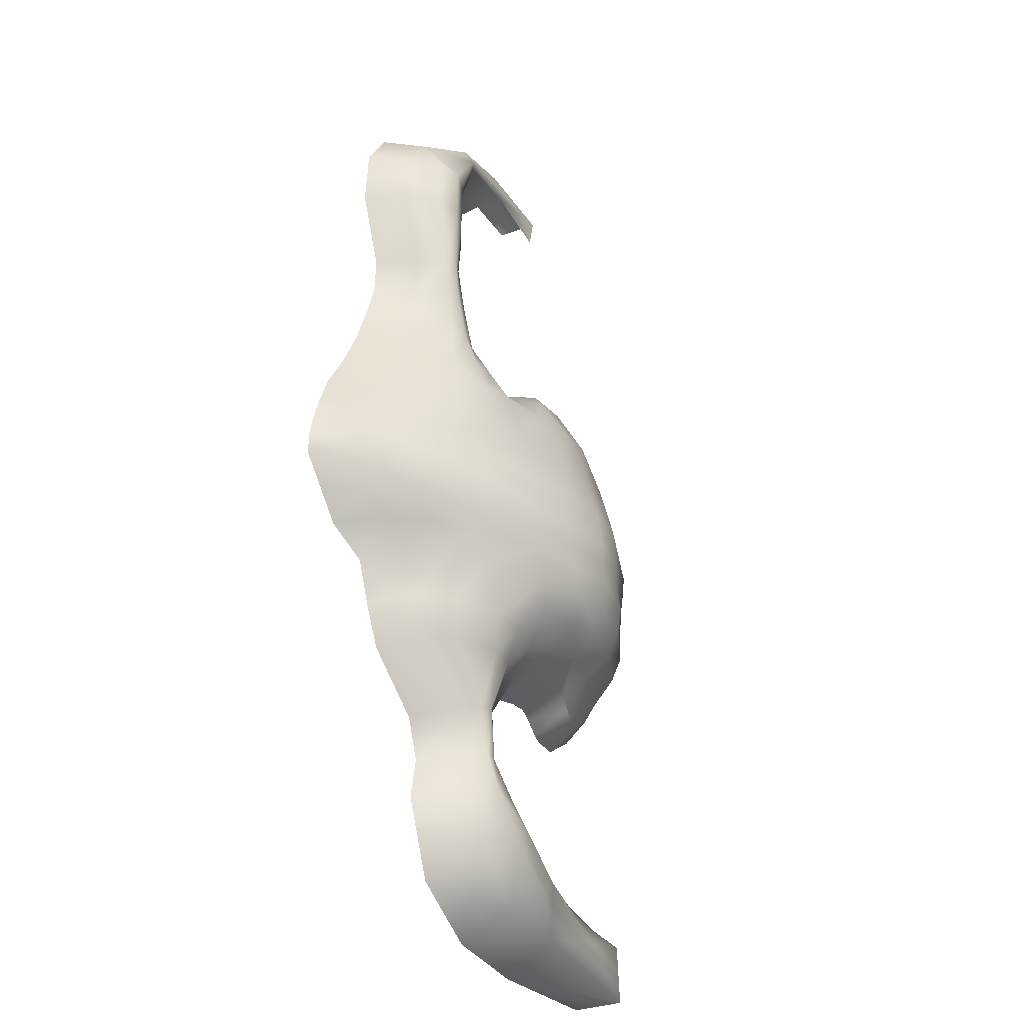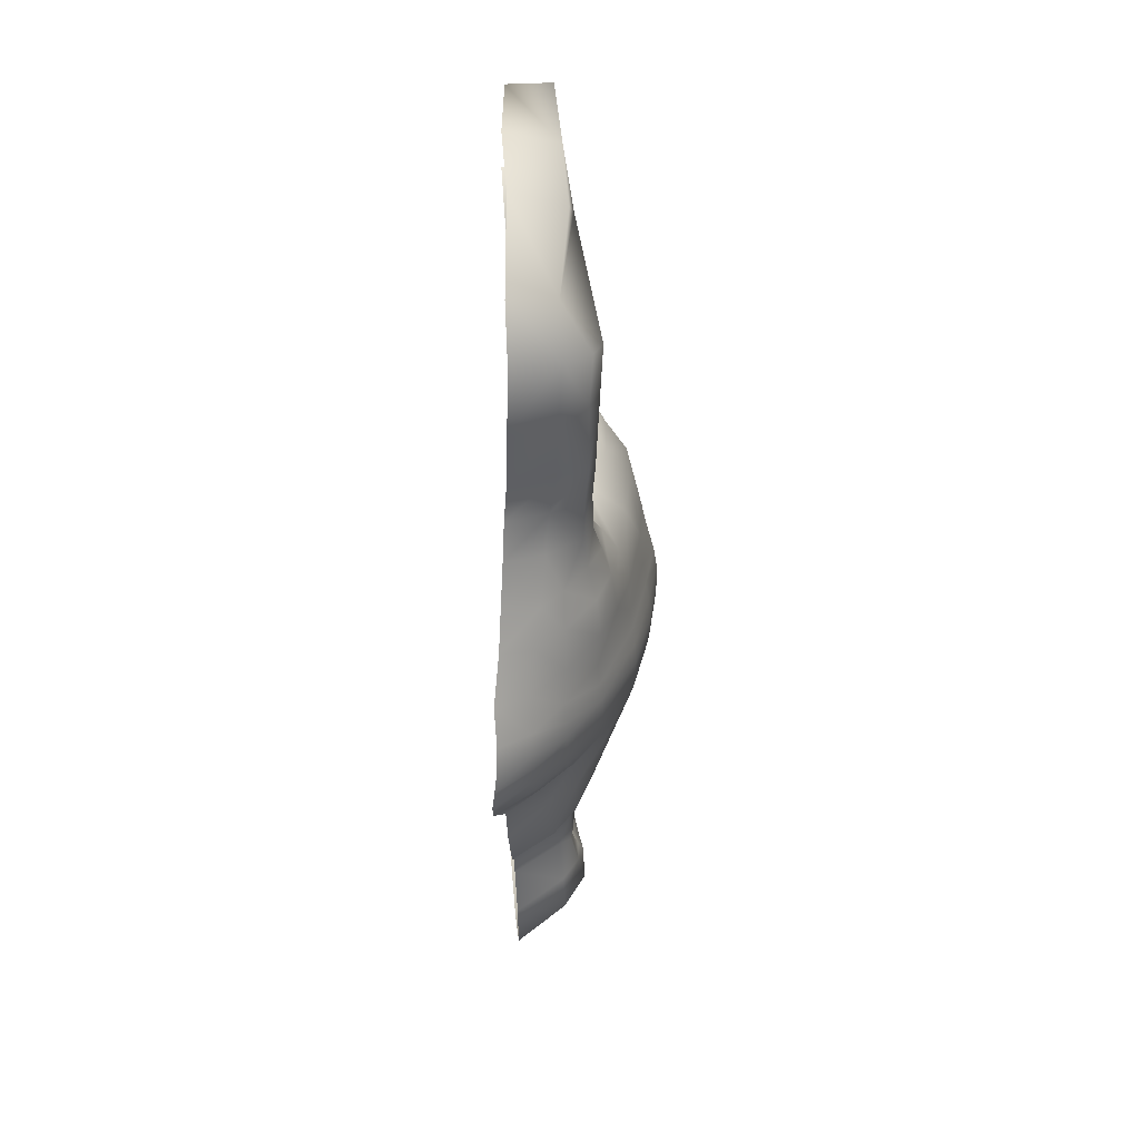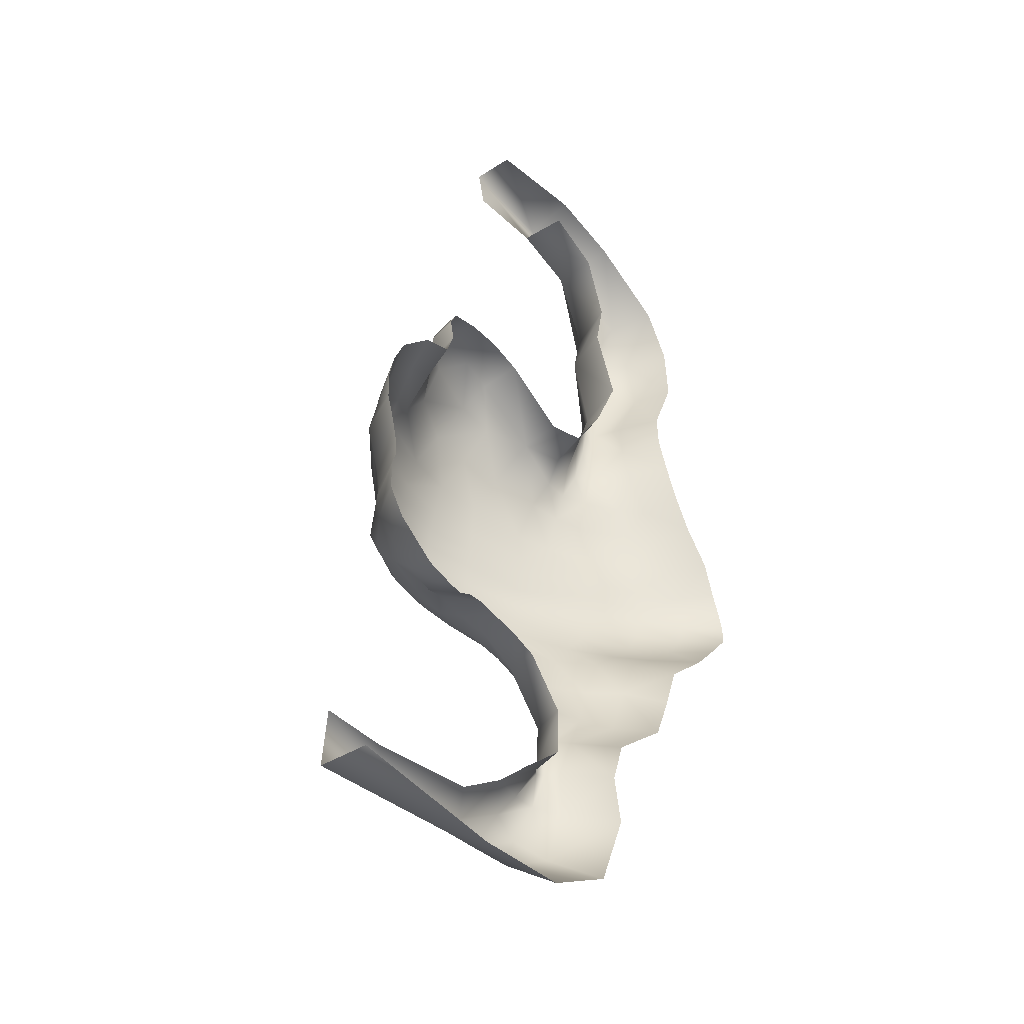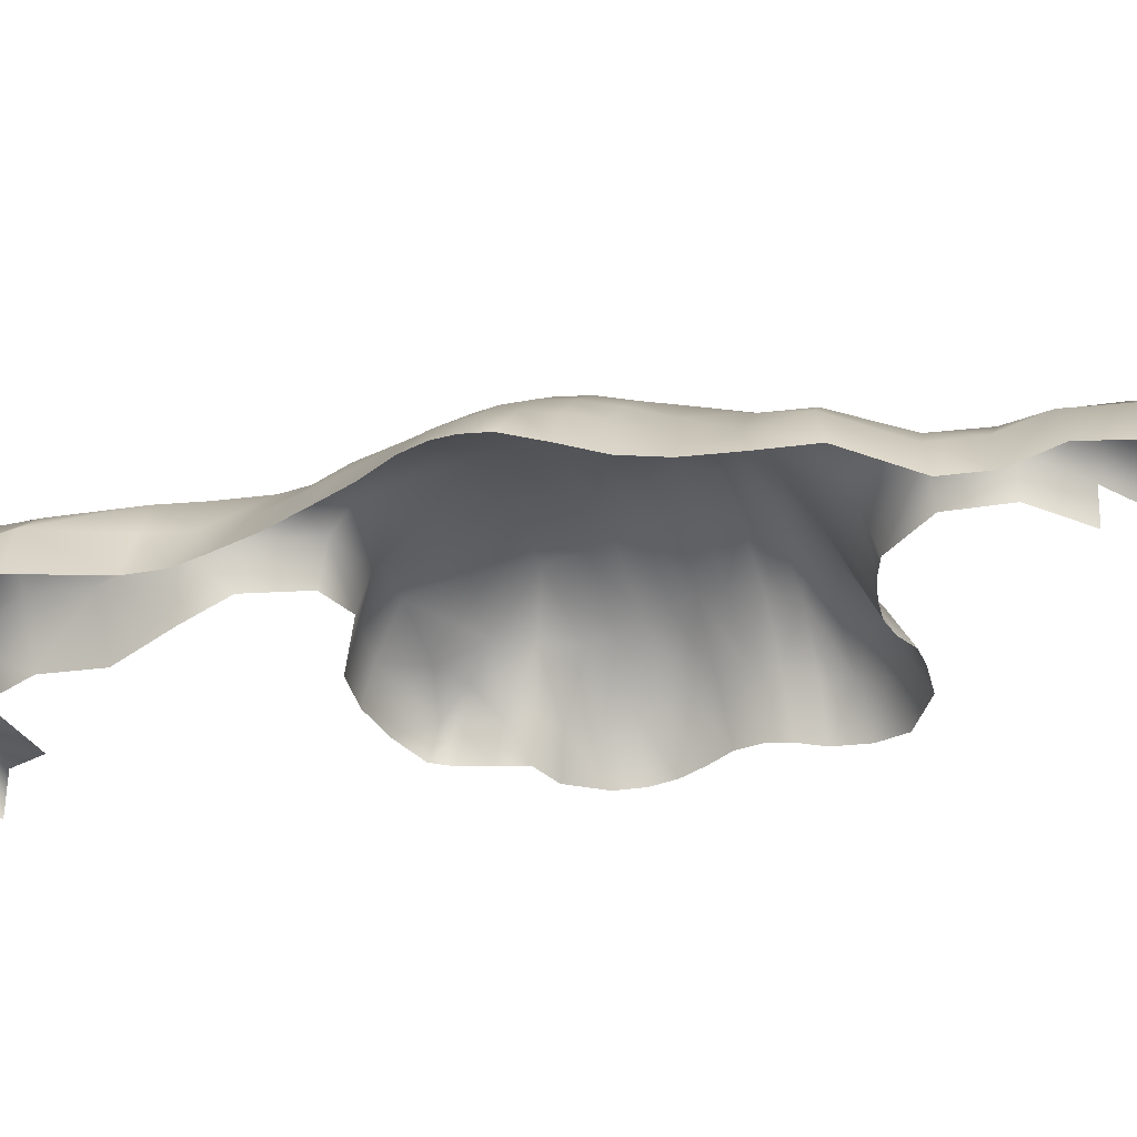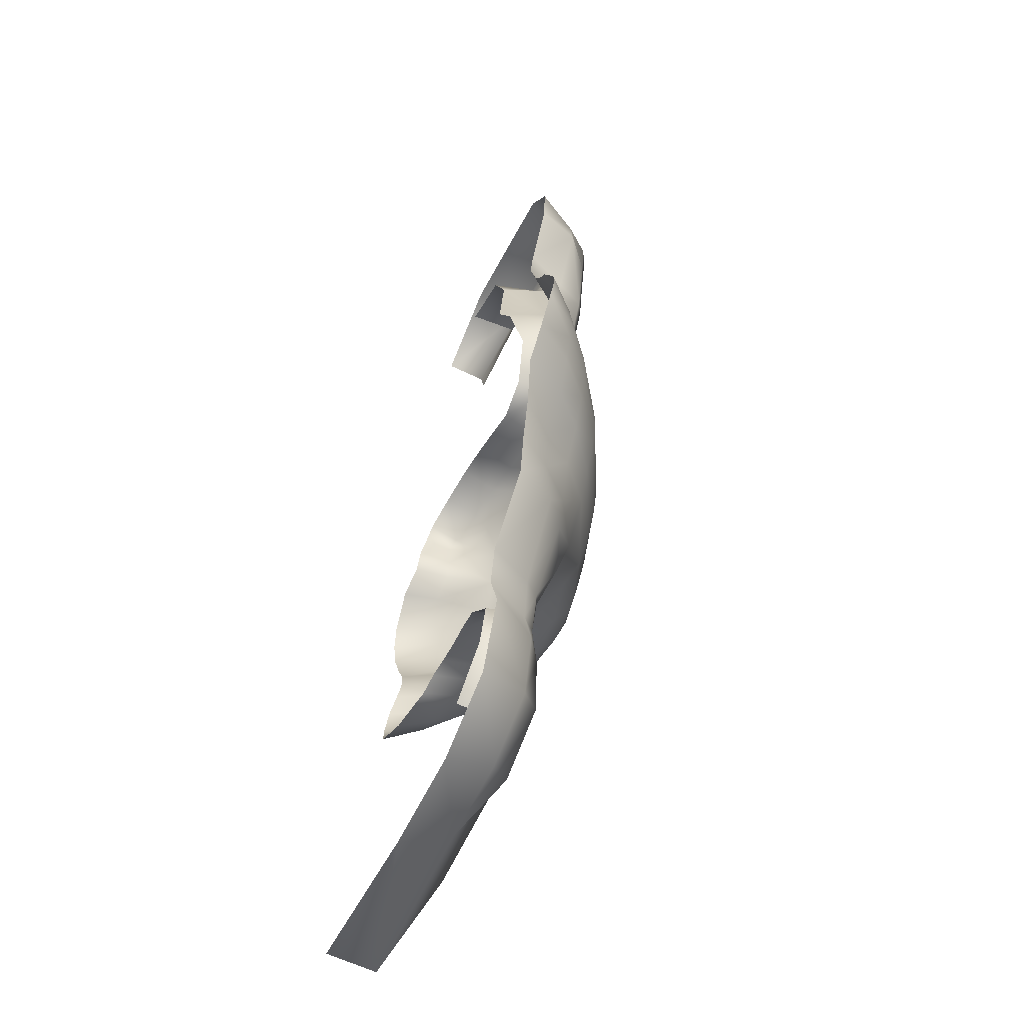
<metadata>
{"format":"obj","ext":"obj","renderer":"f3d","projection":"perspective","resolution":1024,"background":"white","views":[{"elev":-33.5,"azim":116.7,"up":"+Z"},{"elev":36.4,"azim":85.7,"up":"+Z"},{"elev":-39.6,"azim":-51.4,"up":"+Z"},{"elev":-34.5,"azim":112.2,"up":"+Y"},{"elev":-61.2,"azim":63.8,"up":"+Z"}]}
</metadata>
<code>
g Object226
v -998.9 702.4 5721
v -968.5 702.4 5595
v -670.5 702.4 5616
v -631.2 702.4 5691
v -260.1 702.4 4836
v -300.3 716.7 4714
v -269.3 758.7 4704
v -219.1 760.4 4841
v -419.7 744.1 4524
v -330.9 765.1 4540
v -343.2 702.4 5098
v -244.9 755.5 5101
v -299.4 702.4 5267
v -234.9 762.3 5269
v -403.6 718.9 5584
v -429.7 702.4 5550
v -396.2 810.2 4448
v -602.9 767.1 4492
v -430.6 866.9 4342
v -1430 818 3918
v -1264 958.5 3905
v -1297 949.3 3984
v -1471 807.5 3998
v -1416 807.5 3832
v -1258 950.5 3820
v -1429 782.7 3740
v -1281 931.7 3730
v -1461 757.8 3653
v -1325 911.4 3643
v -1467 735.8 3556
v -1328 871.5 3559
v -601.2 721.3 3115
v -636 702.4 2918
v -601.4 730.8 2927
v -561.7 738.6 3106
v -837.3 702.4 2777
v -684 756.9 2806
v -1028 702.4 2657
v -1450 702.4 2611
v -1326 766 2500
v -953.3 783 2592
v -746.3 740.4 3324
v -622.6 771.9 3308
v -1296 927.5 4061
v -1469 782.7 4076
v -1298 905.8 4134
v -1470 757.8 4150
v -1446 735.8 4227
v -1283 886.9 4216
v -1257 702.4 4433
v -1276 702.4 4345
v -1204 873 4316
v -1124 859.2 4415
v -1048 1028 3892
v -856.6 1049 3879
v -858.6 1047 3956
v -1041 1029 3968
v -20.65 670 3828
v -8.677 668.7 3903
v -176.2 793.5 3917
v -180.6 796.1 3841
v -858.1 1036 4028
v -1040 1019 4042
v -10.04 665.6 3967
v -177.1 787.3 3983
v -867.3 1046 3797
v -1050 1022 3808
v -64.21 677.2 3751
v -216 800.8 3762
v -910 1043 3709
v -1083 1020 3720
v -146.5 694.4 3669
v -288.3 811.9 3679
v -953.2 1014 3623
v -1115 994 3633
v -245 707.3 3581
v -364.3 825.7 3588
v -862.6 1013 4103
v -1044 1000 4117
v -18.56 662.5 4043
v -184.6 781.1 4059
v -855.1 988.8 4221
v -1027 976 4231
v -50.36 668.6 4154
v -198.8 790.5 4171
v -781.9 939.9 4378
v -940.4 942.3 4397
v -78.93 668.7 4297
v -209 778.5 4307
v -665.5 1007 3867
v -440.1 933.8 3854
v -443.2 929.8 3930
v -676.2 1002 3944
v -443.7 920.5 3998
v -676.2 989.8 4014
v -467.2 935.9 3774
v -684.4 1007 3785
v -529.7 941.1 3689
v -737 1006 3699
v -601.2 939.3 3597
v -790.3 999.8 3611
v -450.2 911.2 4074
v -681.7 977.3 4089
v -472 909.7 4171
v -683.4 967.7 4211
v -623.4 907.9 4360
v -221.3 763.2 4704
v -182.8 769 4843
v -167.5 779.1 5103
v -154.2 786 5281
v -128.4 624.3 4707
v -109 642.2 4855
v -144.9 745.4 4849
v -171.6 735.6 4707
v 13.95 642.2 5102
v -90.13 740.4 5104
v -20.78 655.8 5301
v -85.84 750.7 5289
v -313.3 802.8 4434
v -267.8 772 4544
v -230.4 750.4 4420
v -117.9 665.9 4415
v -204.6 733.9 4549
v -107.9 608.8 4564
v -743.7 855.7 4520
v -848.9 781.1 4645
v -979.2 764.7 4663
v -884.5 863 4548
v -1234 714.2 4595
v -1183 779.3 4496
v -1108 800.4 4558
v -1110 741.6 4645
v -343.8 859.5 4166
v -319.8 833.8 4324
v -116 655.8 5454
v -368.4 702.4 5618
v -1261 699.9 4546
v -1371 702.4 4312
v -977.9 769 3419
v -865.3 753.8 3393
v -848.1 854.3 3460
v -977.2 869.1 3480
v -703.4 825.2 3410
v -1059 769 3434
v -1126 753.8 3419
v -1130 852.4 3484
v -1257 721.3 3387
v -1193 740.4 3396
v -1331 790.6 3468
v -1334 702.4 3391
v -582.6 828.5 3414
v -830.9 947.6 3540
v -976.4 962 3555
v -1134 943.7 3562
v -660.5 902.7 3511
v -1433 702.4 3464
v -220.2 611.2 3423
v -166.2 595.3 3575
v -312.3 721.5 3424
v -498.9 791.7 3293
v -461.8 820 3417
v -251.6 639.3 3262
v -346.6 721.4 3281
v -566.8 722.9 2935
v -522.2 719.5 3098
v -532.2 678.7 2943
v -482.8 664.1 3089
v 98.84 550.3 3816
v 118.4 550.3 3890
v 116.6 550.3 3951
v 47.06 560.1 3739
v -45.08 583.2 3659
v 107 550.3 4028
v 57.65 553.2 4137
v 10.7 565.4 4287
v -45.85 587.8 4409
v -752.2 783 2711
v -878.3 783 2527
v -667 783 2645
v -803.4 702.4 2462
v -581.9 702.4 2579
v -508.3 689.5 2789
v -595.1 752.9 2803
v -1105 702.4 2450
v -1699 702.4 2409
v -1682 702.4 2618
v -1371 702.4 4312
v -1424 581.3 4342
v -1532 598 4243
v -1446 735.8 4227
v -1471 807.5 3998
v -1562 633.8 3993
v -1527 639.1 3909
v -1430 818 3918
v -1469 782.7 4076
v -1577 621.4 4075
v -1562 633.8 3993
v -1471 807.5 3998
v -1416 807.5 3832
v -1514 633.8 3823
v -1467 735.8 3556
v -1461 757.8 3653
v -1553 609 3664
v -1562 598 3548
v -1429 782.7 3740
v -1519 621.4 3745
v -1193 740.4 3396
v -1190 600.3 3320
v -1124 607 3352
v -1126 753.8 3419
v -865.3 753.8 3393
v -977.9 769 3419
v -980.7 614.6 3352
v -879.4 607 3323
v -1059 614.6 3364
v -1059 769 3434
v -1433 702.4 3464
v -1519 581.3 3438
v -1369 581.3 3333
v -1334 702.4 3391
v -1257 721.3 3387
v -1254 590.8 3317
v -1568 609 4157
v -1470 757.8 4150
v -1257 702.4 4433
v -1281 581.3 4465
v -1314 581.3 4376
v -1276 702.4 4345
v -836.3 640.5 4676
v -976.7 632.3 4696
v -979.2 764.7 4663
v -848.9 781.1 4645
v -128.4 624.3 4707
v -107.9 608.8 4564
v -26.94 473.9 4604
v -59.9 481.7 4729
v 118.4 550.3 3890
v 98.84 550.3 3816
v 215.6 415 3820
v 226.6 423 3897
v -220.2 611.2 3423
v -125.5 475.1 3374
v -77.06 467.1 3527
v -166.2 595.3 3575
v -508.3 689.5 2789
v -401.1 514.2 2746
v -439.4 508.9 2904
v -532.2 678.7 2943
v -324.1 520.7 4856
v -260.1 702.4 4836
v -343.2 702.4 5098
v -423.7 520.7 5090
v -343.2 702.4 5098
v -299.4 702.4 5267
v -384 520.7 5270
v -423.7 520.7 5090
v -429.7 702.4 5550
v -469.1 520.7 5509
v -670.5 702.4 5616
v -678 520.7 5597
v -251.6 639.3 3262
v -482.8 664.1 3089
v -397.6 501.6 3049
v -177.6 489.2 3220
v -251.6 639.3 3262
v -177.6 489.2 3220
v -581.9 702.4 2579
v -508 520.7 2479
v -508 520.7 2479
v -581.9 702.4 2579
v -803.4 702.4 2462
v -772.2 520.7 2349
v -1105 702.4 2450
v -1124 520.7 2340
v -45.08 583.2 3659
v 37.34 422.7 3625
v 47.06 560.1 3739
v 128 420 3722
v -631.2 702.4 5691
v -368.4 702.4 5618
v -344.9 520.7 5685
v -628.1 520.7 5739
v -116 655.8 5454
v -54.28 497.4 5494
v -20.78 655.8 5301
v 51.46 497.4 5325
v 13.95 642.2 5102
v 55.82 490.6 5107
v -109 642.2 4855
v -52.86 490.6 4860
v -45.85 587.8 4409
v 14.64 463.4 4464
v 10.7 565.4 4287
v 70.47 452.2 4326
v 57.65 553.2 4137
v 144.6 430.4 4172
v 107 550.3 4028
v 195.2 435 4052
v 116.6 550.3 3951
v 219.8 430.6 3966
v -837.3 702.4 2777
v -636 702.4 2918
v -671.6 581.3 2923
v -842.6 581.3 2783
v -601.2 721.3 3115
v -651.9 590.7 3110
v -445 619.1 4558
v -419.7 744.1 4524
v -300.3 716.7 4714
v -344.9 588.4 4722
v -601.2 721.3 3115
v -746.3 740.4 3324
v -785.1 600.3 3283
v -651.9 590.7 3110
v -1254 590.8 3317
v -1257 721.3 3387
v -1281 581.3 4465
v -1257 702.4 4433
v -1261 699.9 4546
v -1274 599.9 4565
v -591.6 633.6 4529
v -602.9 767.1 4492
v -1234 714.2 4595
v -1239 607.1 4632
v -1110 741.6 4645
v -1112 620.8 4677
v -836.3 640.5 4676
v -848.9 781.1 4645
v -1124 520.7 2340
v -1105 702.4 2450
v -1699 702.4 2409
v -1699 520.7 2409
v -998.9 549.3 5721
v -998.9 702.4 5721
f 191 192 193
f 193 194 191
f 194 193 199
f 200 199 193
f 199 200 205
f 206 205 200
f 205 206 202
f 203 202 206
f 202 203 201
f 204 201 203
f 201 204 217
f 220 315 316
f 315 220 219
f 217 219 220
f 219 217 218
f 204 218 217
f 29 28 30
f 28 29 26
f 27 26 29
f 26 27 24
f 25 24 27
f 24 25 21
f 54 21 25
f 21 54 57
f 56 57 54
f 57 56 62
f 95 62 56
f 62 95 103
f 102 103 95
f 103 102 104
f 133 104 102
f 104 133 19
f 134 19 133
f 19 134 17
f 63 62 78
f 62 63 57
f 22 57 63
f 57 22 21
f 20 21 22
f 21 20 24
f 95 94 102
f 81 102 94
f 85 84 88
f 84 85 81
f 133 81 85
f 81 133 102
f 89 88 122
f 88 89 85
f 134 85 89
f 85 134 133
f 134 89 121
f 122 121 89
f 121 122 123
f 65 94 92
f 94 65 81
f 80 81 65
f 81 80 84
f 174 84 80
f 84 174 175
f 84 175 88
f 176 88 175
f 88 176 122
f 124 122 176
f 122 124 123
f 111 123 124
f 123 111 114
f 113 114 111
f 121 119 134
f 119 121 120
f 123 120 121
f 120 123 107
f 114 107 123
f 107 114 108
f 113 108 114
f 108 113 109
f 116 109 113
f 109 116 110
f 118 110 116
f 110 118 135
f 117 135 118
f 111 112 113
f 115 113 112
f 113 115 116
f 117 116 115
f 116 117 118
f 119 17 134
f 17 119 10
f 120 10 119
f 10 120 7
f 107 7 120
f 7 107 8
f 108 8 107
f 8 108 12
f 109 12 108
f 12 109 14
f 110 14 109
f 14 110 15
f 135 15 110
f 15 135 136
f 15 136 4
f 15 16 13
f 16 15 3
f 4 3 15
f 3 4 1
f 1 2 3
f 13 14 15
f 14 13 12
f 11 12 13
f 12 11 8
f 5 8 11
f 8 5 7
f 6 7 5
f 7 6 10
f 9 10 6
f 10 9 17
f 18 17 9
f 17 18 19
f 106 19 18
f 19 106 104
f 105 104 106
f 104 105 103
f 78 103 105
f 103 78 62
f 22 23 20
f 23 22 44
f 63 44 22
f 44 63 79
f 78 79 63
f 79 78 82
f 105 82 78
f 82 105 86
f 106 86 105
f 86 106 125
f 18 125 106
f 125 18 126
f 87 86 125
f 86 87 82
f 83 82 87
f 82 83 79
f 46 79 83
f 79 46 44
f 45 44 46
f 44 45 23
f 83 49 46
f 49 48 46
f 47 46 48
f 46 47 45
f 128 125 126
f 125 128 87
f 53 87 128
f 87 53 83
f 52 83 53
f 83 52 49
f 138 49 52
f 49 138 48
f 52 51 138
f 50 52 53
f 52 50 51
f 137 50 130
f 53 130 50
f 130 53 131
f 128 131 53
f 131 128 127
f 126 127 128
f 137 130 129
f 131 129 130
f 129 131 132
f 127 132 131
f 145 147 148
f 147 145 146
f 142 146 145
f 146 142 154
f 153 154 142
f 154 153 75
f 74 75 153
f 75 74 71
f 70 71 74
f 71 70 67
f 66 67 70
f 67 66 54
f 55 54 66
f 54 55 56
f 93 56 55
f 56 93 95
f 92 95 93
f 95 92 94
f 145 144 142
f 144 139 142
f 152 153 142
f 153 152 101
f 92 93 90
f 55 90 93
f 90 55 97
f 66 97 55
f 97 66 99
f 70 99 66
f 99 70 101
f 74 101 70
f 101 74 153
f 80 173 174
f 173 80 64
f 65 64 80
f 64 65 60
f 92 60 65
f 60 92 91
f 90 91 92
f 91 90 96
f 97 96 90
f 96 97 98
f 99 98 97
f 98 99 100
f 101 100 99
f 100 101 155
f 152 155 101
f 155 152 141
f 142 141 152
f 141 142 139
f 100 155 151
f 143 155 141
f 155 143 151
f 43 151 143
f 60 59 64
f 170 64 59
f 64 170 173
f 59 169 170
f 32 43 42
f 143 42 43
f 42 143 140
f 141 140 143
f 140 141 139
f 59 168 169
f 168 59 58
f 60 58 59
f 58 60 61
f 91 61 60
f 61 91 69
f 96 69 91
f 69 96 73
f 98 73 96
f 73 98 77
f 100 77 98
f 77 100 161
f 151 161 100
f 161 151 160
f 43 160 151
f 160 43 35
f 32 35 43
f 35 32 34
f 58 61 68
f 69 68 61
f 68 69 72
f 73 72 69
f 72 73 76
f 77 76 73
f 76 77 159
f 161 159 77
f 159 161 163
f 160 163 161
f 163 160 165
f 35 165 160
f 165 35 164
f 34 164 35
f 164 34 183
f 37 183 34
f 183 37 177
f 178 179 177
f 183 177 179
f 33 34 32
f 34 33 37
f 36 37 33
f 37 36 177
f 41 177 36
f 177 41 178
f 184 178 41
f 178 184 180
f 179 180 181
f 180 179 178
f 168 58 171
f 68 171 58
f 171 68 172
f 72 172 68
f 172 72 158
f 76 158 72
f 158 76 157
f 159 157 76
f 157 159 162
f 163 162 159
f 162 163 167
f 165 167 163
f 167 165 166
f 164 166 165
f 166 164 182
f 183 182 164
f 182 183 181
f 179 181 183
f 149 156 150
f 156 149 30
f 31 30 149
f 30 31 29
f 154 29 31
f 29 154 75
f 154 31 146
f 149 146 31
f 146 149 147
f 150 147 149
f 29 75 27
f 71 27 75
f 27 71 25
f 67 25 71
f 25 67 54
f 212 216 215
f 210 215 216
f 215 210 209
f 207 209 210
f 209 207 208
f 221 208 207
f 208 221 222
f 213 212 215
f 212 213 211
f 214 211 213
f 211 214 312
f 313 312 214
f 312 313 311
f 314 311 313
f 227 188 187
f 189 187 188
f 187 189 190
f 223 190 189
f 190 223 224
f 196 224 223
f 224 196 195
f 197 195 196
f 195 197 198
f 227 225 226
f 225 227 228
f 187 228 227
f 279 280 281
f 283 281 280
f 281 283 284
f 285 284 283
f 284 285 286
f 288 286 285
f 281 282 279
f 333 279 282
f 279 333 334
f 296 295 297
f 295 296 293
f 294 293 296
f 293 294 291
f 292 291 294
f 291 292 234
f 235 234 292
f 234 235 233
f 236 233 235
f 233 236 289
f 290 289 236
f 289 290 287
f 288 287 290
f 287 288 285
f 243 244 241
f 244 243 275
f 276 275 243
f 275 276 277
f 278 277 276
f 277 278 238
f 239 238 278
f 238 239 237
f 240 237 239
f 237 240 299
f 300 299 240
f 299 300 297
f 298 297 300
f 297 298 296
f 265 266 241
f 242 241 266
f 241 242 243
f 40 39 186
f 39 40 38
f 41 38 40
f 38 41 36
f 40 184 41
f 184 40 185
f 186 185 40
f 305 306 302
f 303 302 306
f 302 303 301
f 304 301 303
f 322 327 328
f 327 322 321
f 308 321 322
f 321 308 307
f 309 307 308
f 307 309 310
f 250 310 309
f 310 250 249
f 251 249 250
f 249 251 252
f 319 320 317
f 320 319 324
f 323 324 319
f 324 323 326
f 325 326 323
f 326 325 230
f 231 230 325
f 230 231 229
f 232 229 231
f 317 318 319
f 246 267 268
f 267 246 245
f 247 245 246
f 245 247 248
f 262 248 247
f 263 262 247
f 262 263 261
f 264 261 263
f 253 254 255
f 257 255 254
f 255 257 258
f 259 258 257
f 258 259 260
f 255 256 253
f 271 269 270
f 269 271 272
f 273 272 271
f 272 273 274
f 331 329 330
f 329 331 332

</code>
